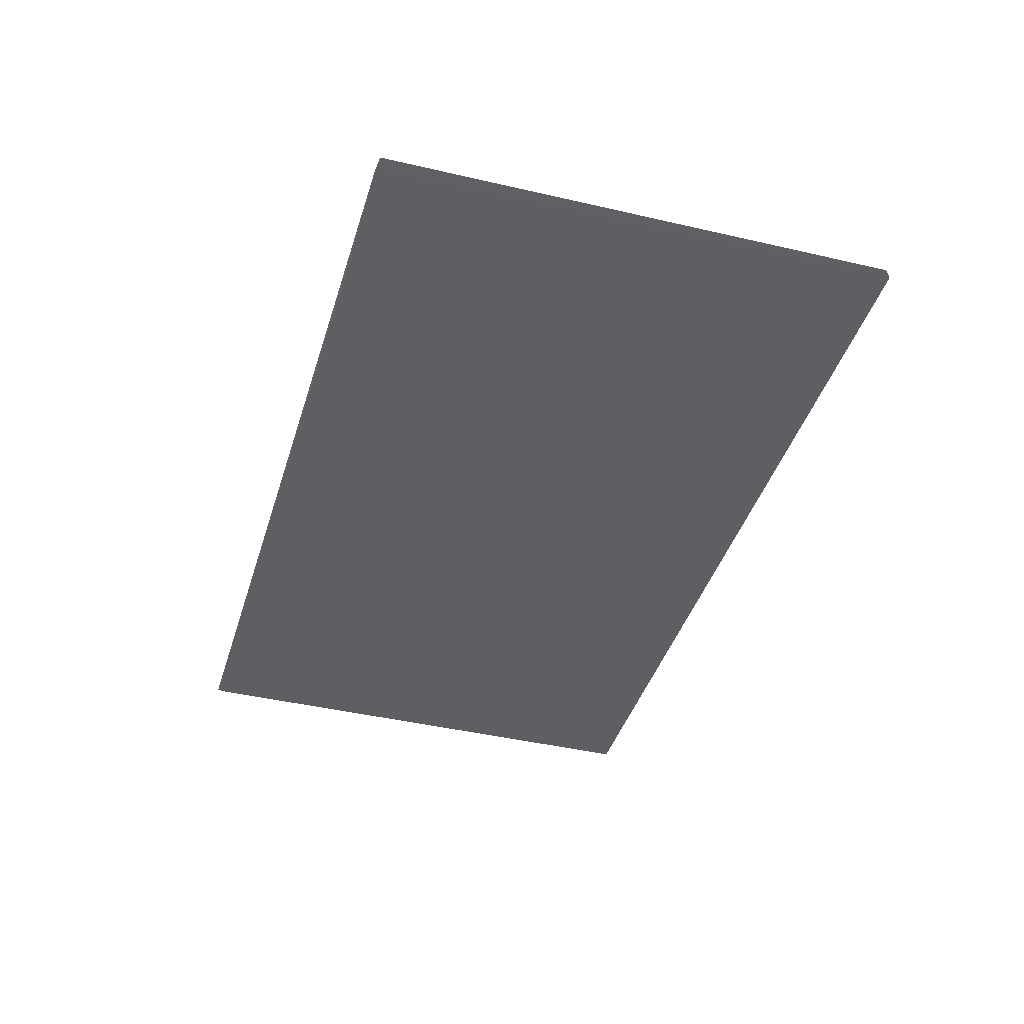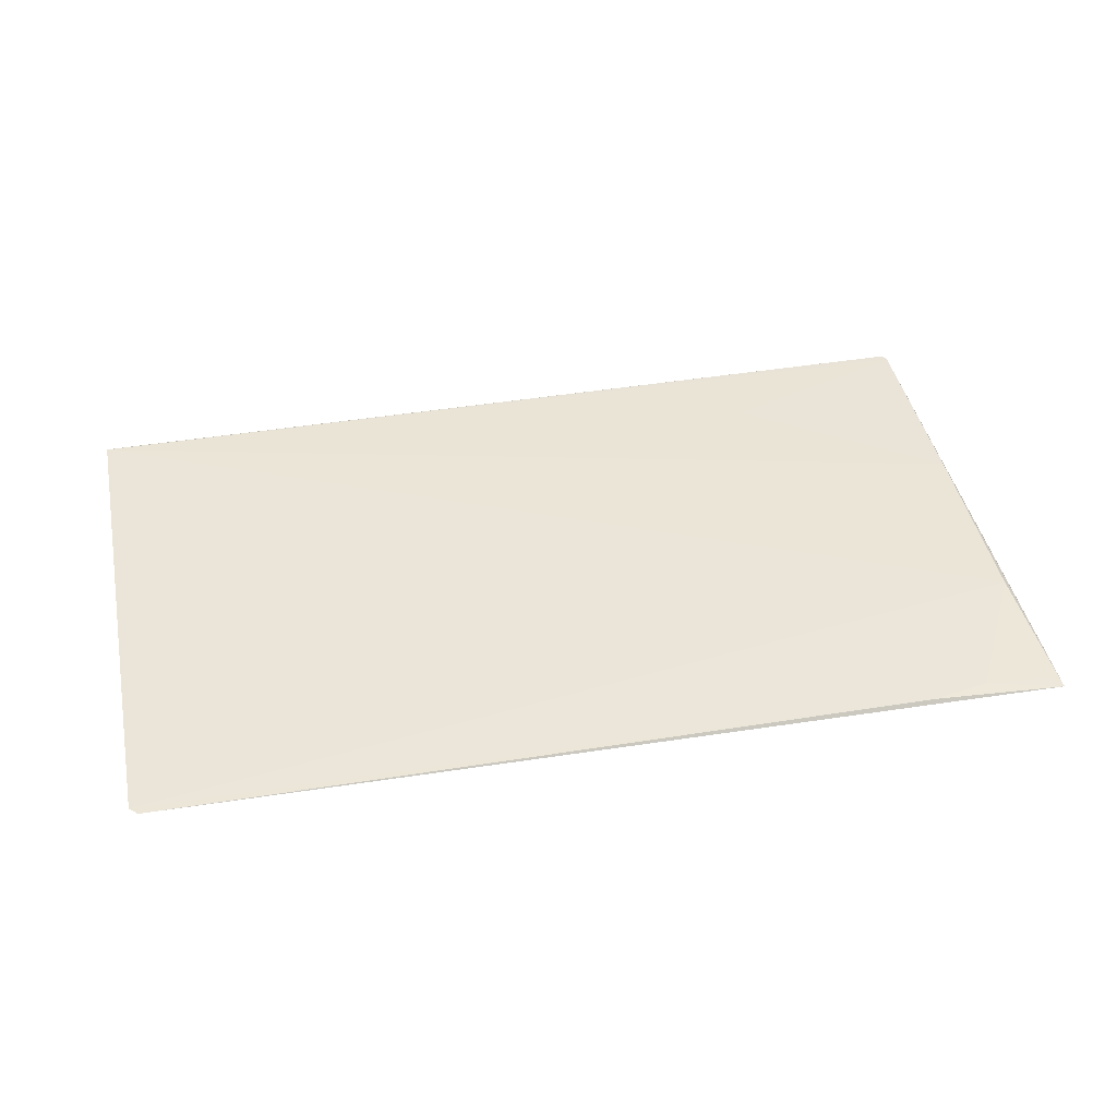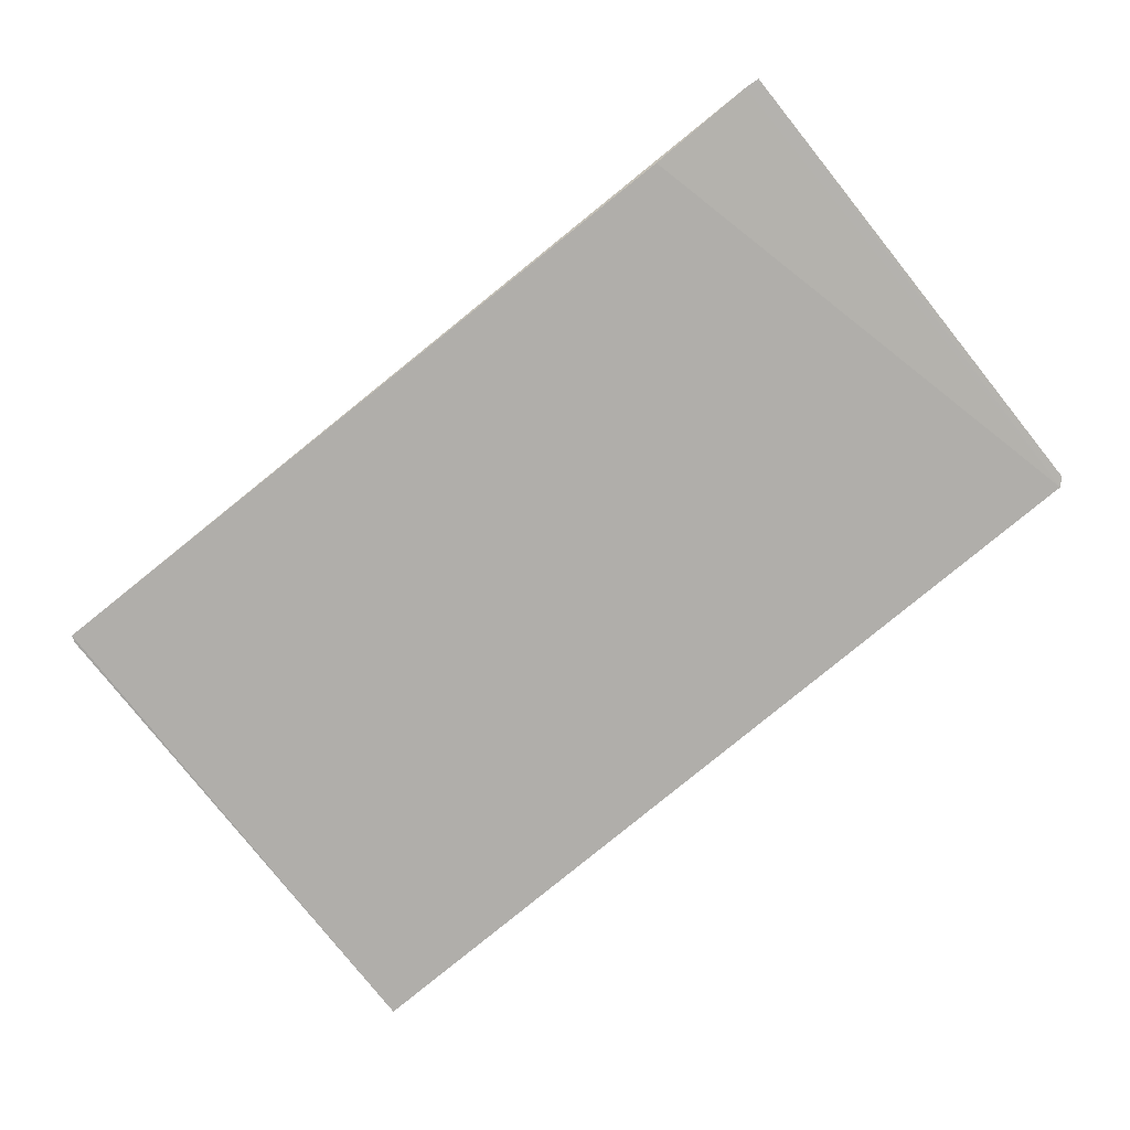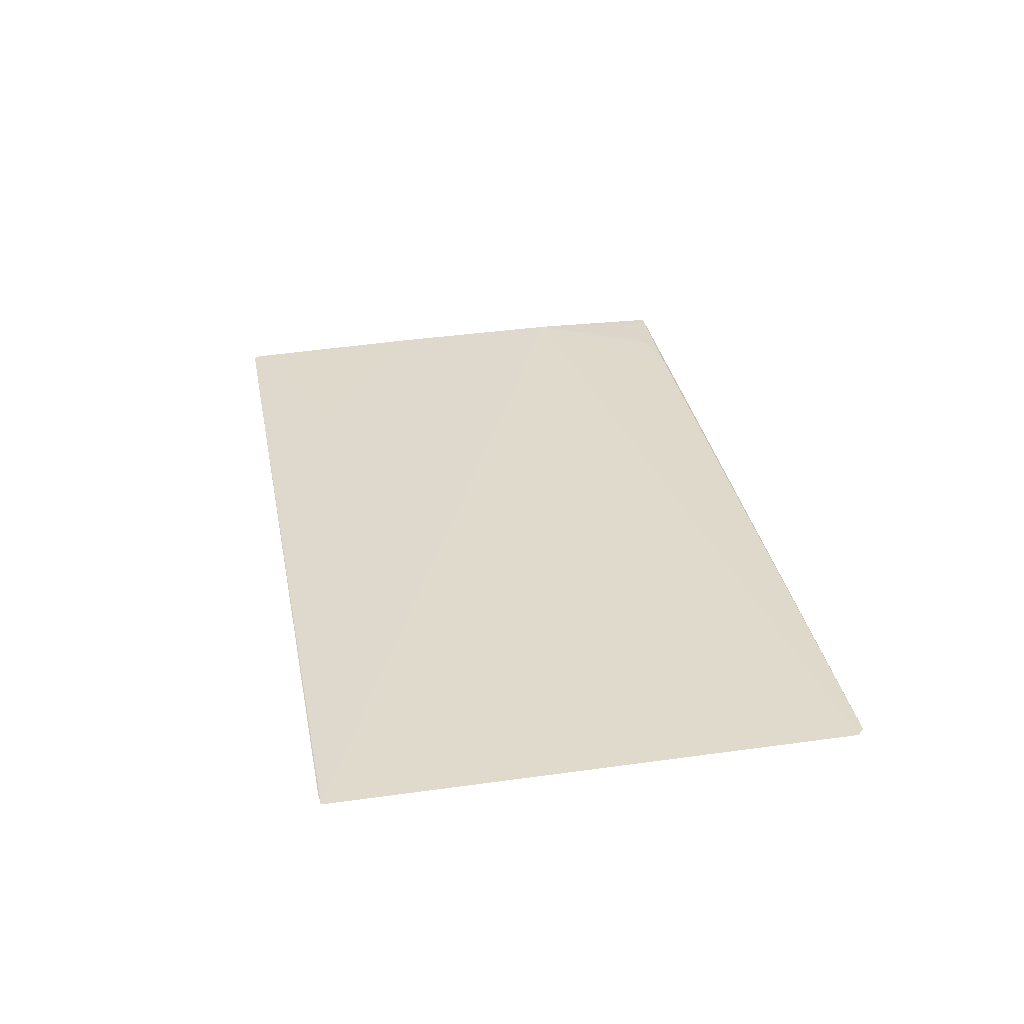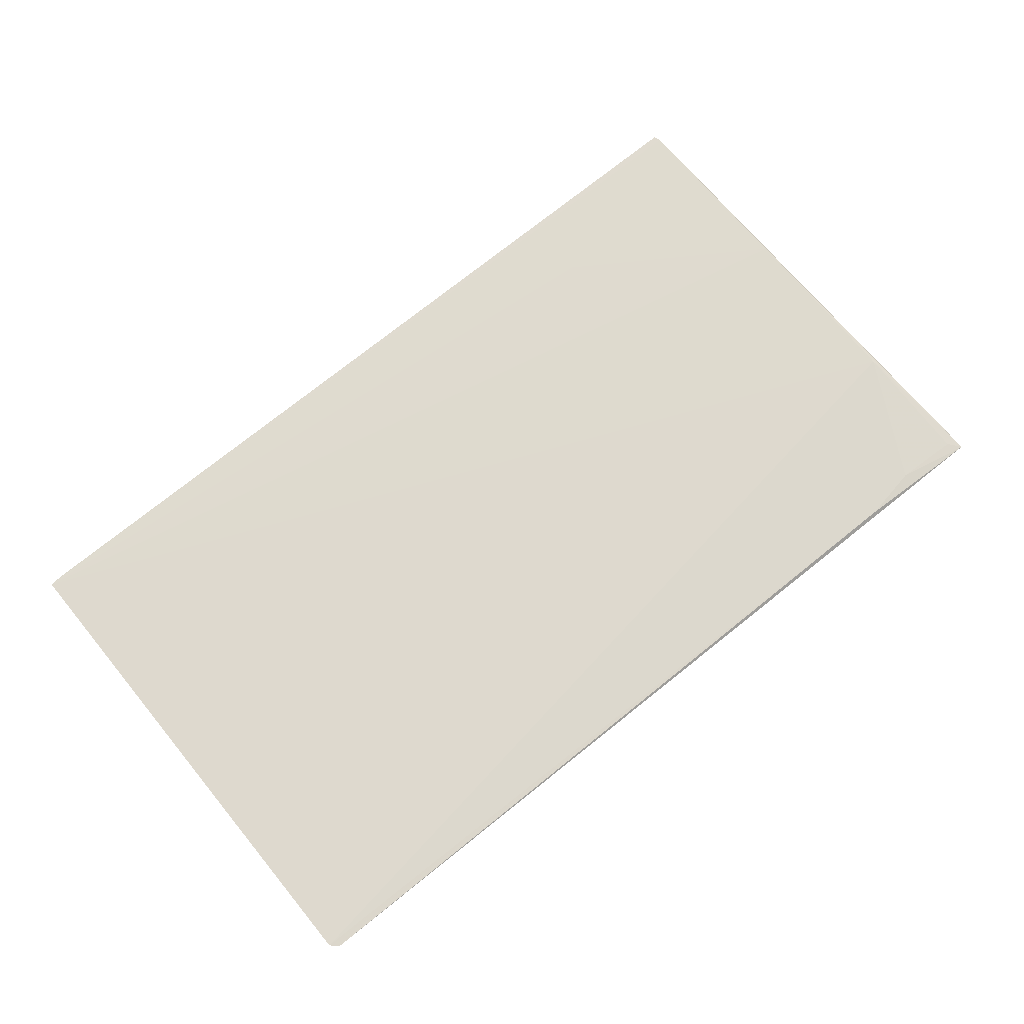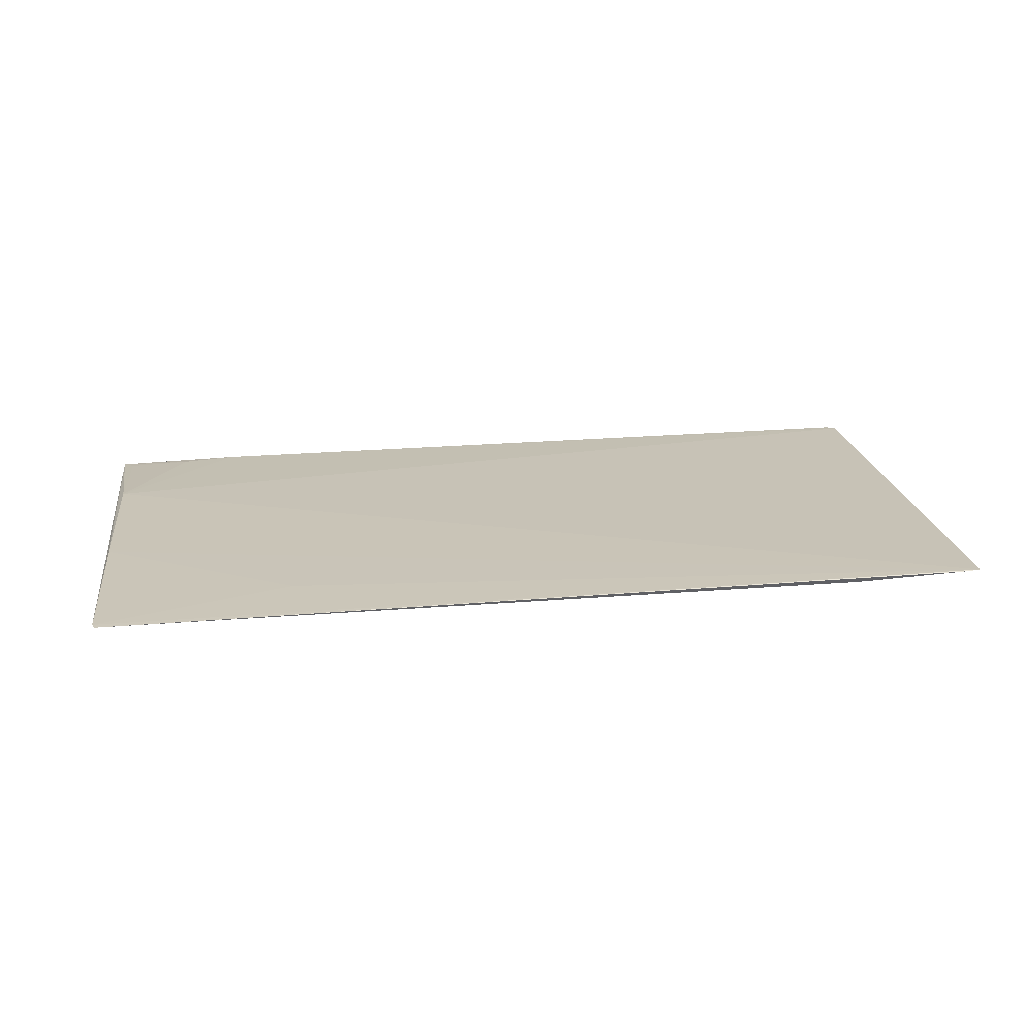
<metadata>
{"format":"obj","ext":"obj","renderer":"f3d","projection":"perspective","resolution":1024,"background":"white","views":[{"elev":-39.1,"azim":-106.2,"up":"+Z"},{"elev":44.7,"azim":-11.4,"up":"+Z"},{"elev":-77.5,"azim":-140.9,"up":"+Z"},{"elev":33.2,"azim":-100.3,"up":"+Z"},{"elev":72.4,"azim":-39.2,"up":"+Z"},{"elev":19.0,"azim":173.0,"up":"+Z"}]}
</metadata>
<code>
v 0.08879 0.03874 0.1249
v 0.09005 -0.01219 0.125
v 0.01509 0.03809 0.1258
v 0.002759 0.03808 0.1265
v 0.08909 0.001405 0.1258
v 0.003696 -0.01158 0.1268
v 0.004222 0.0382 0.1264
v 0.08913 0.01955 0.1255
v 0.002923 -0.01087 0.1268
v 0.07723 -0.01176 0.1256
v 0.08906 0.03807 0.125
v 0.08275 -0.01075 0.1255
v 0.07034 0.03176 0.1255
v 0.08901 -0.01097 0.1252
f 1 2 3
f 6 3 2
f 7 1 3
f 7 4 1
f 7 6 4
f 7 3 6
f 8 5 2
f 8 4 5
f 9 5 4
f 9 4 6
f 10 6 2
f 10 9 6
f 10 5 9
f 11 8 2
f 11 2 1
f 11 1 4
f 12 10 2
f 12 5 10
f 13 11 4
f 13 4 8
f 13 8 11
f 14 12 2
f 14 2 5
f 14 5 12

</code>
